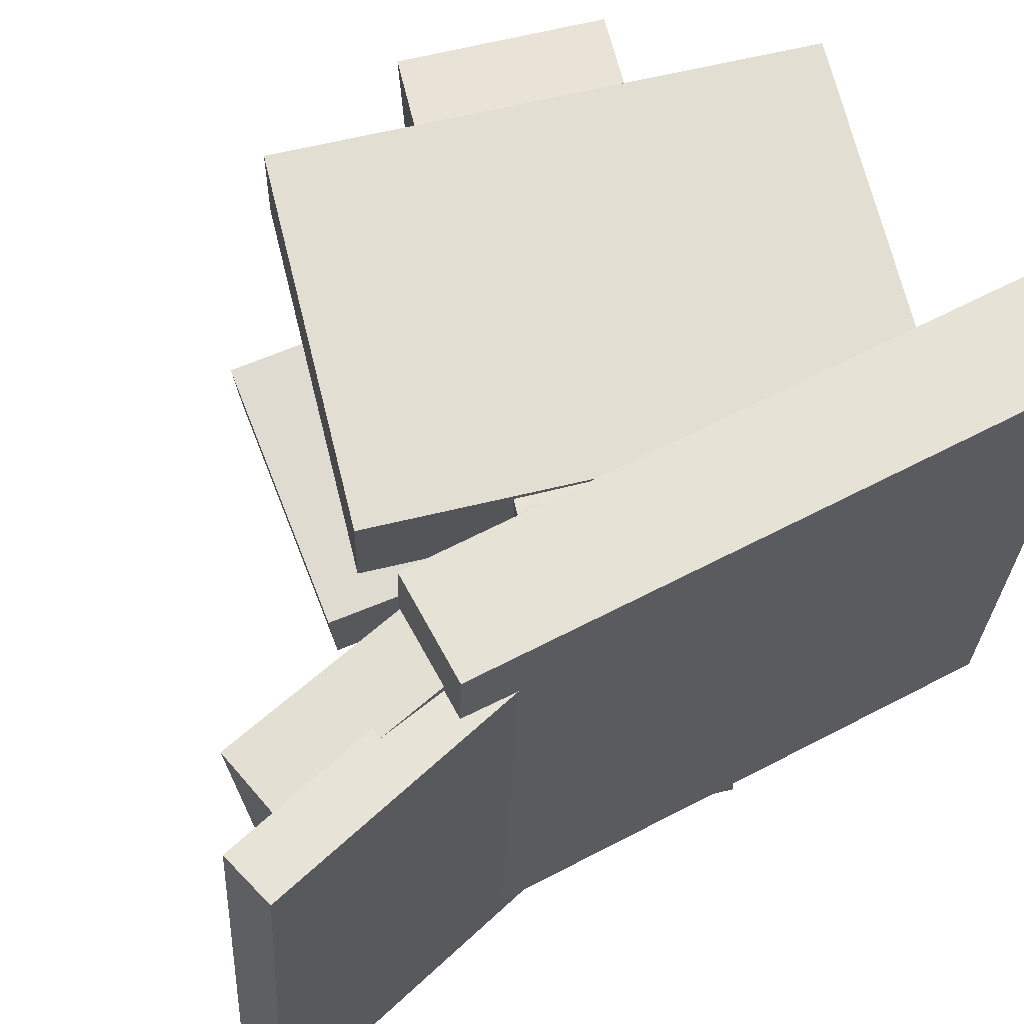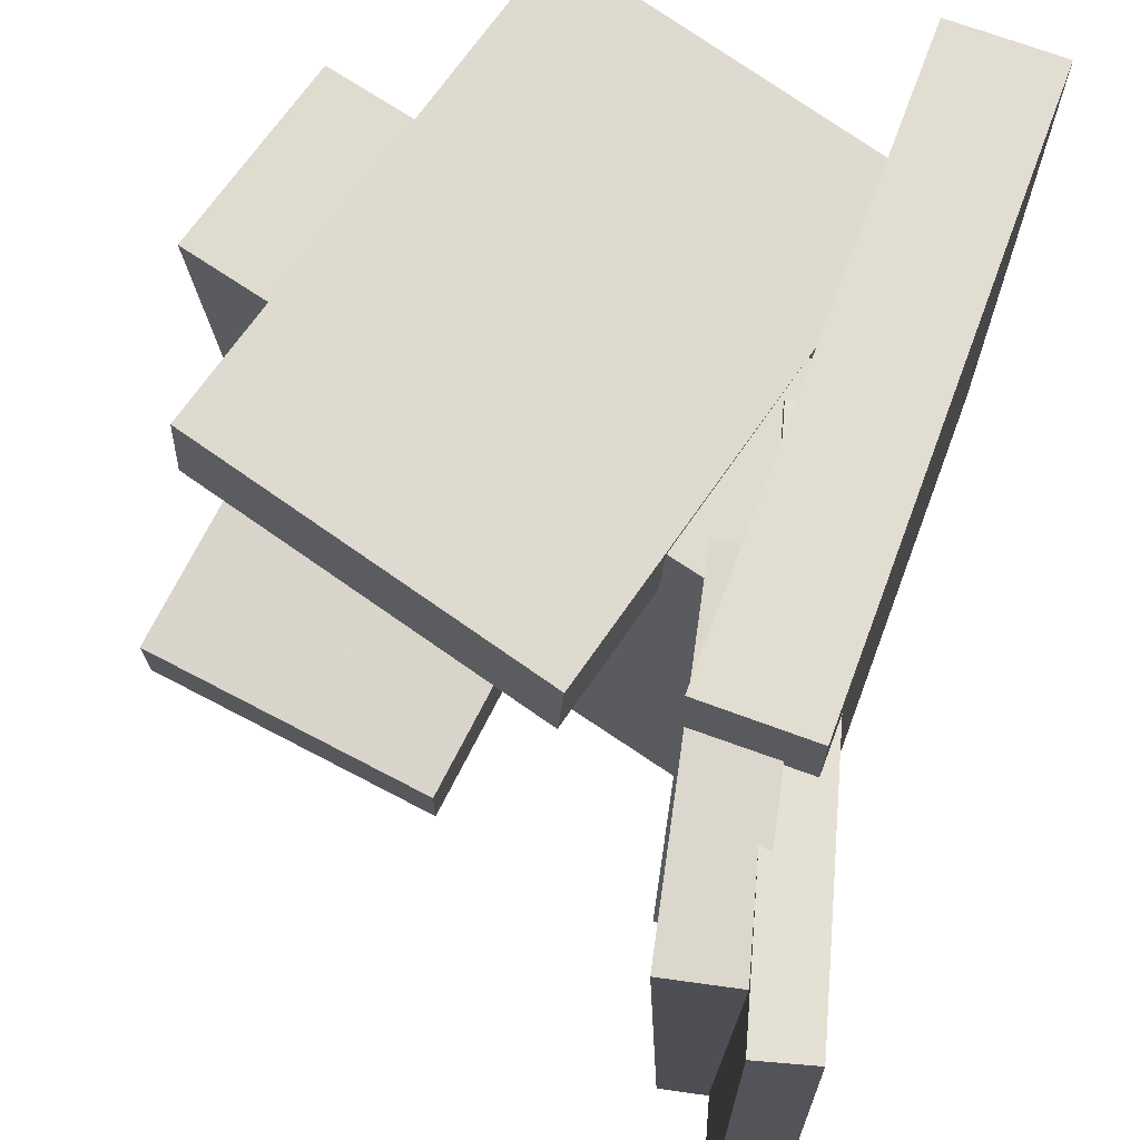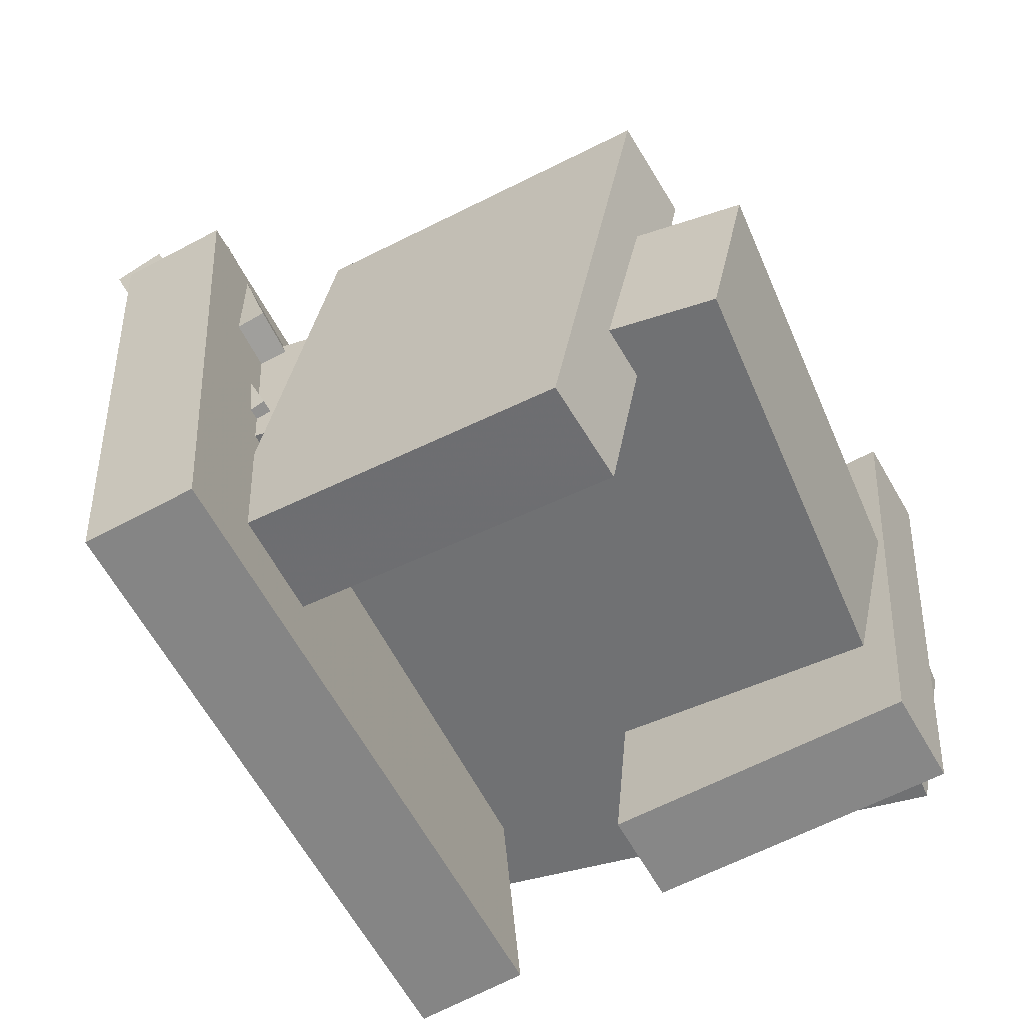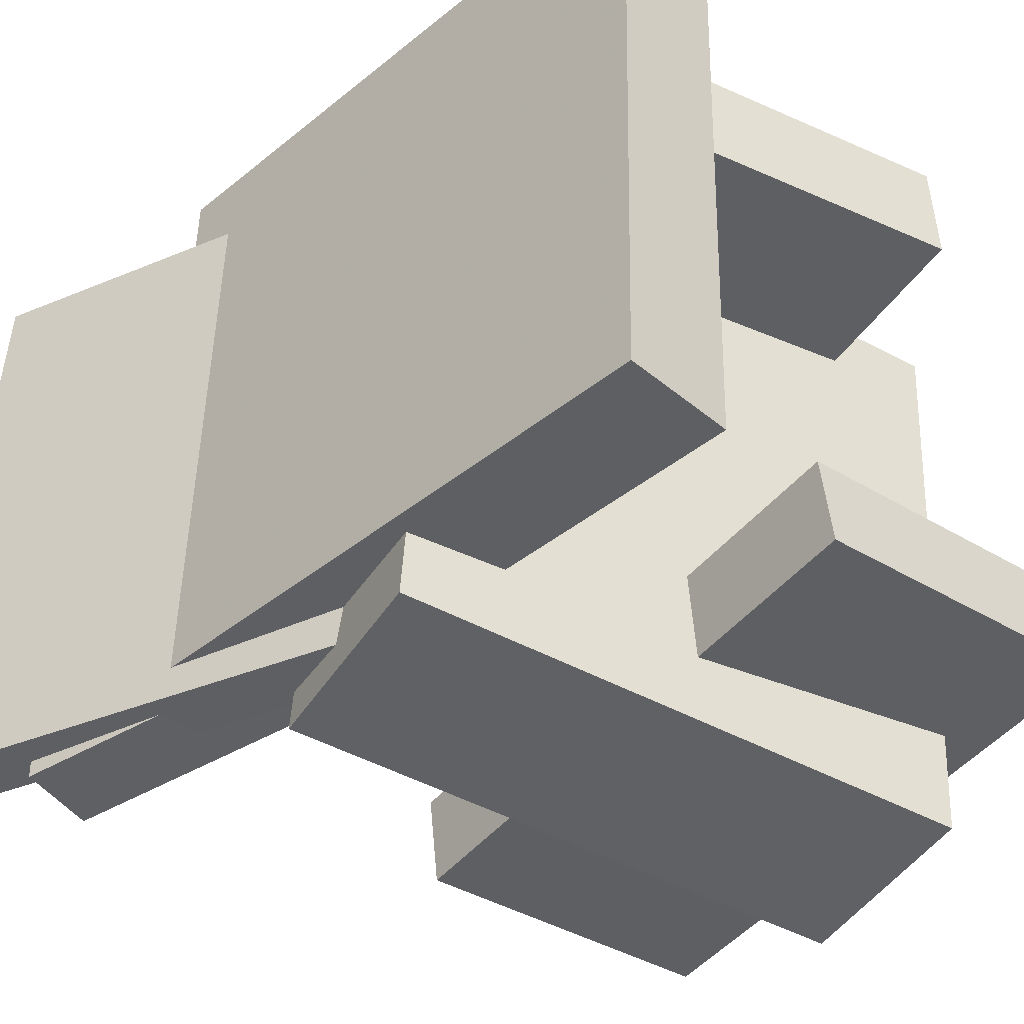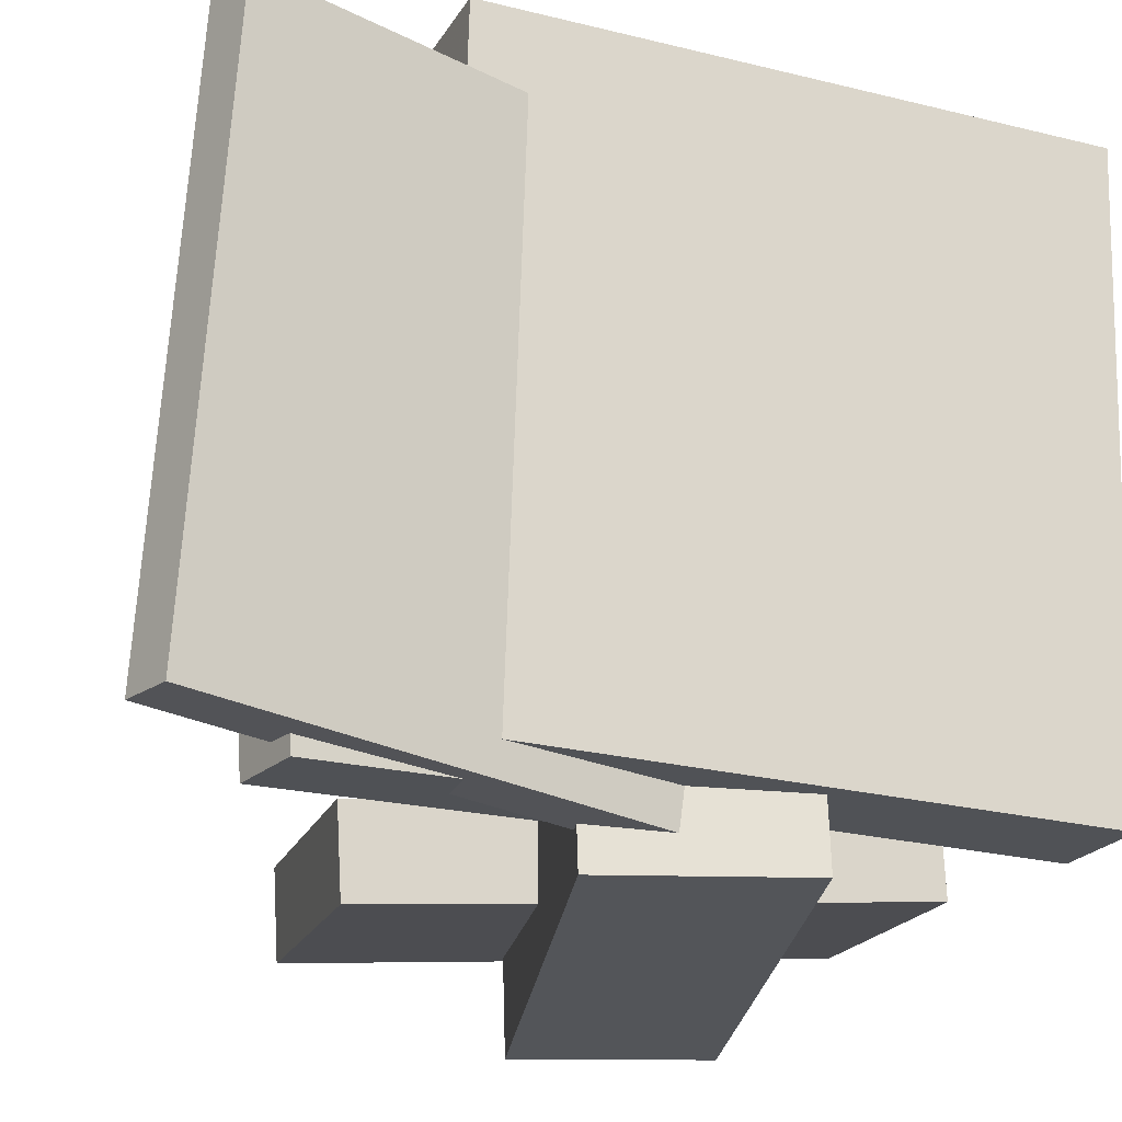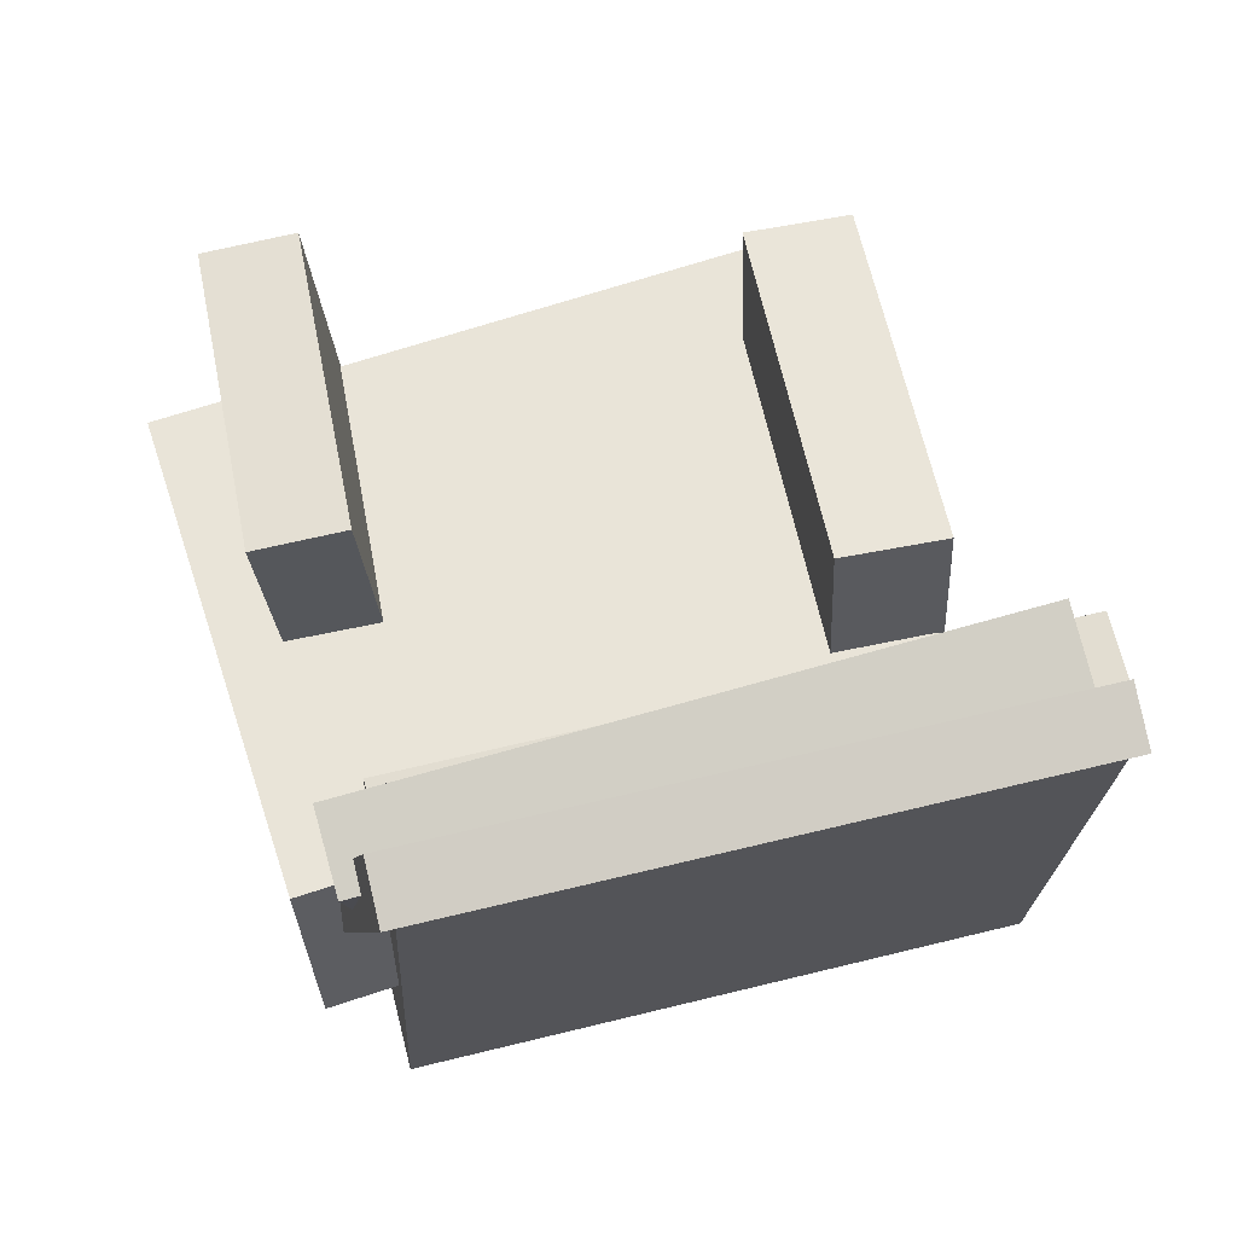
<metadata>
{"format":"obj","ext":"obj","renderer":"f3d","projection":"perspective","resolution":1024,"background":"white","views":[{"elev":64.9,"azim":-114.5,"up":"+Z"},{"elev":70.1,"azim":-156.0,"up":"+Z"},{"elev":-61.2,"azim":27.4,"up":"+Y"},{"elev":-42.5,"azim":-41.2,"up":"+Z"},{"elev":-20.4,"azim":-108.4,"up":"+Z"},{"elev":66.0,"azim":-104.3,"up":"+Y"}]}
</metadata>
<code>
v -0.1678 0.2515 -0.2162
v -0.09997 0.01328 -0.204
v -0.2222 0.2361 -0.2146
v -0.1544 -0.002135 -0.2025
v -0.1619 0.2756 0.2229
v -0.09409 0.03739 0.235
v -0.2163 0.2602 0.2244
v -0.1485 0.02198 0.2366
f 1.0 7.0 5.0
f 1.0 3.0 7.0
f 1.0 4.0 3.0
f 1.0 2.0 4.0
f 3.0 8.0 7.0
f 3.0 4.0 8.0
f 5.0 7.0 8.0
f 5.0 8.0 6.0
f 1.0 5.0 6.0
f 1.0 6.0 2.0
f 2.0 6.0 8.0
f 2.0 8.0 4.0
v -0.1191 -0.2363 0.1234
v -0.04782 0.1432 0.1274
v 0.1502 -0.287 0.1401
v 0.2214 0.09249 0.1441
v -0.1237 -0.2362 0.199
v -0.05249 0.1433 0.2029
v 0.1455 -0.2869 0.2156
v 0.2168 0.09257 0.2196
f 9.0 15.0 13.0
f 9.0 11.0 15.0
f 9.0 12.0 11.0
f 9.0 10.0 12.0
f 11.0 16.0 15.0
f 11.0 12.0 16.0
f 13.0 15.0 16.0
f 13.0 16.0 14.0
f 9.0 13.0 14.0
f 9.0 14.0 10.0
f 10.0 14.0 16.0
f 10.0 16.0 12.0
v -0.2264 0.2988 0.2362
v -0.2319 0.328 -0.1953
v -0.2659 0.2849 0.2357
v -0.2713 0.3142 -0.1958
v -0.09708 -0.06906 0.2096
v -0.1025 -0.03977 -0.2219
v -0.1366 -0.08291 0.2091
v -0.142 -0.05362 -0.2224
f 17.0 23.0 21.0
f 17.0 19.0 23.0
f 17.0 20.0 19.0
f 17.0 18.0 20.0
f 19.0 24.0 23.0
f 19.0 20.0 24.0
f 21.0 23.0 24.0
f 21.0 24.0 22.0
f 17.0 21.0 22.0
f 17.0 22.0 18.0
f 18.0 22.0 24.0
f 18.0 24.0 20.0
v -0.09326 -0.305 0.2671
v -0.1219 0.1407 0.2799
v -0.1738 -0.3102 0.267
v -0.2025 0.1355 0.2798
v -0.09351 -0.2917 -0.1982
v -0.1221 0.1541 -0.1854
v -0.1741 -0.2969 -0.1983
v -0.2027 0.1489 -0.1855
f 25.0 31.0 29.0
f 25.0 27.0 31.0
f 25.0 28.0 27.0
f 25.0 26.0 28.0
f 27.0 32.0 31.0
f 27.0 28.0 32.0
f 29.0 31.0 32.0
f 29.0 32.0 30.0
f 25.0 29.0 30.0
f 25.0 30.0 26.0
f 26.0 30.0 32.0
f 26.0 32.0 28.0
v 0.2471 -0.03118 -0.274
v 0.2791 -0.02904 0.1726
v 0.2178 -0.1761 -0.2712
v 0.2498 -0.174 0.1754
v -0.1478 0.04905 -0.2461
v -0.1158 0.05118 0.2005
v -0.177 -0.09588 -0.2433
v -0.145 -0.09375 0.2033
f 33.0 39.0 37.0
f 33.0 35.0 39.0
f 33.0 36.0 35.0
f 33.0 34.0 36.0
f 35.0 40.0 39.0
f 35.0 36.0 40.0
f 37.0 39.0 40.0
f 37.0 40.0 38.0
f 33.0 37.0 38.0
f 33.0 38.0 34.0
f 34.0 38.0 40.0
f 34.0 40.0 36.0
v 0.04524 0.1432 -0.1573
v 0.04858 0.1385 -0.2242
v 0.02141 -0.2614 -0.1298
v 0.02474 -0.2661 -0.1967
v 0.2711 0.1307 -0.1452
v 0.2744 0.126 -0.2121
v 0.2472 -0.2739 -0.1177
v 0.2506 -0.2786 -0.1846
f 41.0 47.0 45.0
f 41.0 43.0 47.0
f 41.0 44.0 43.0
f 41.0 42.0 44.0
f 43.0 48.0 47.0
f 43.0 44.0 48.0
f 45.0 47.0 48.0
f 45.0 48.0 46.0
f 41.0 45.0 46.0
f 41.0 46.0 42.0
f 42.0 46.0 48.0
f 42.0 48.0 44.0

</code>
